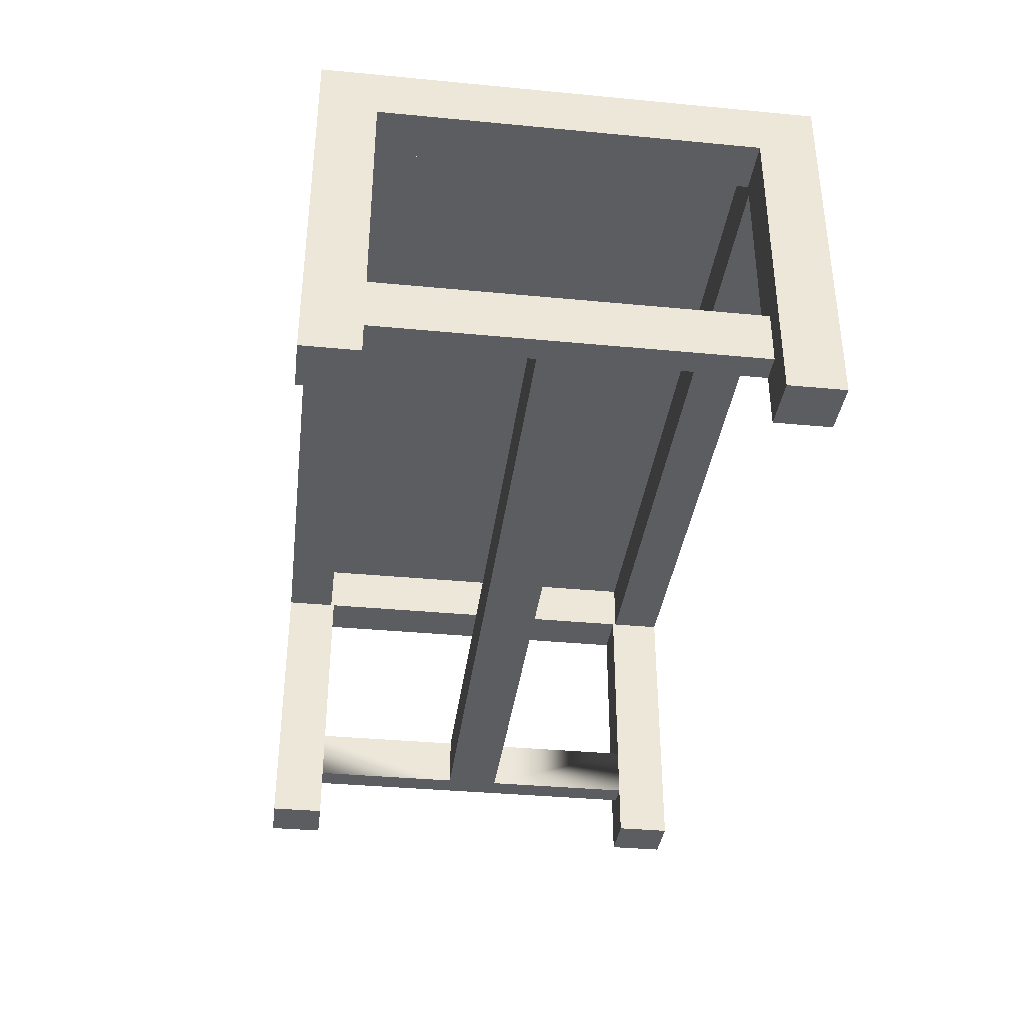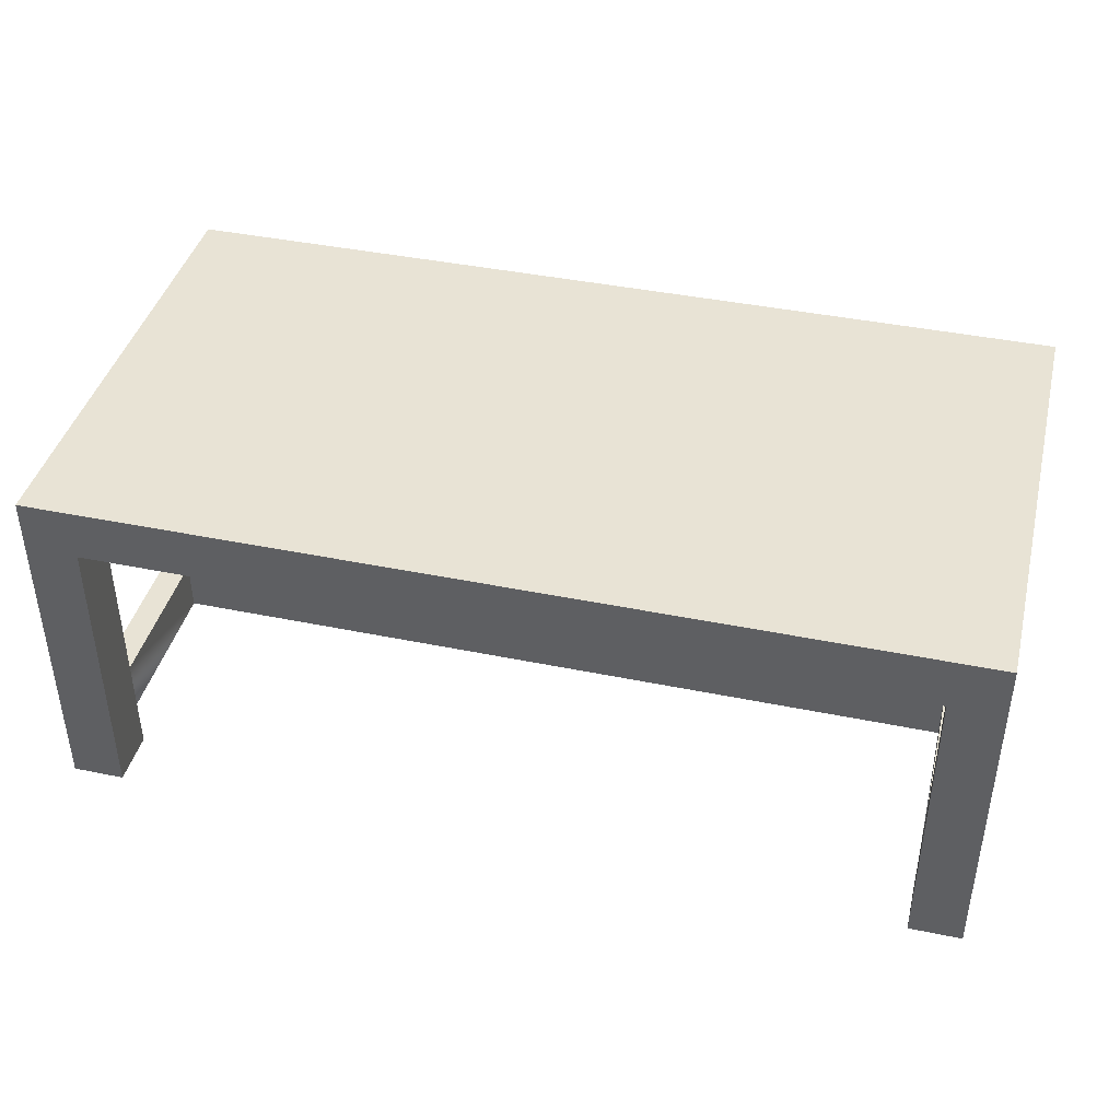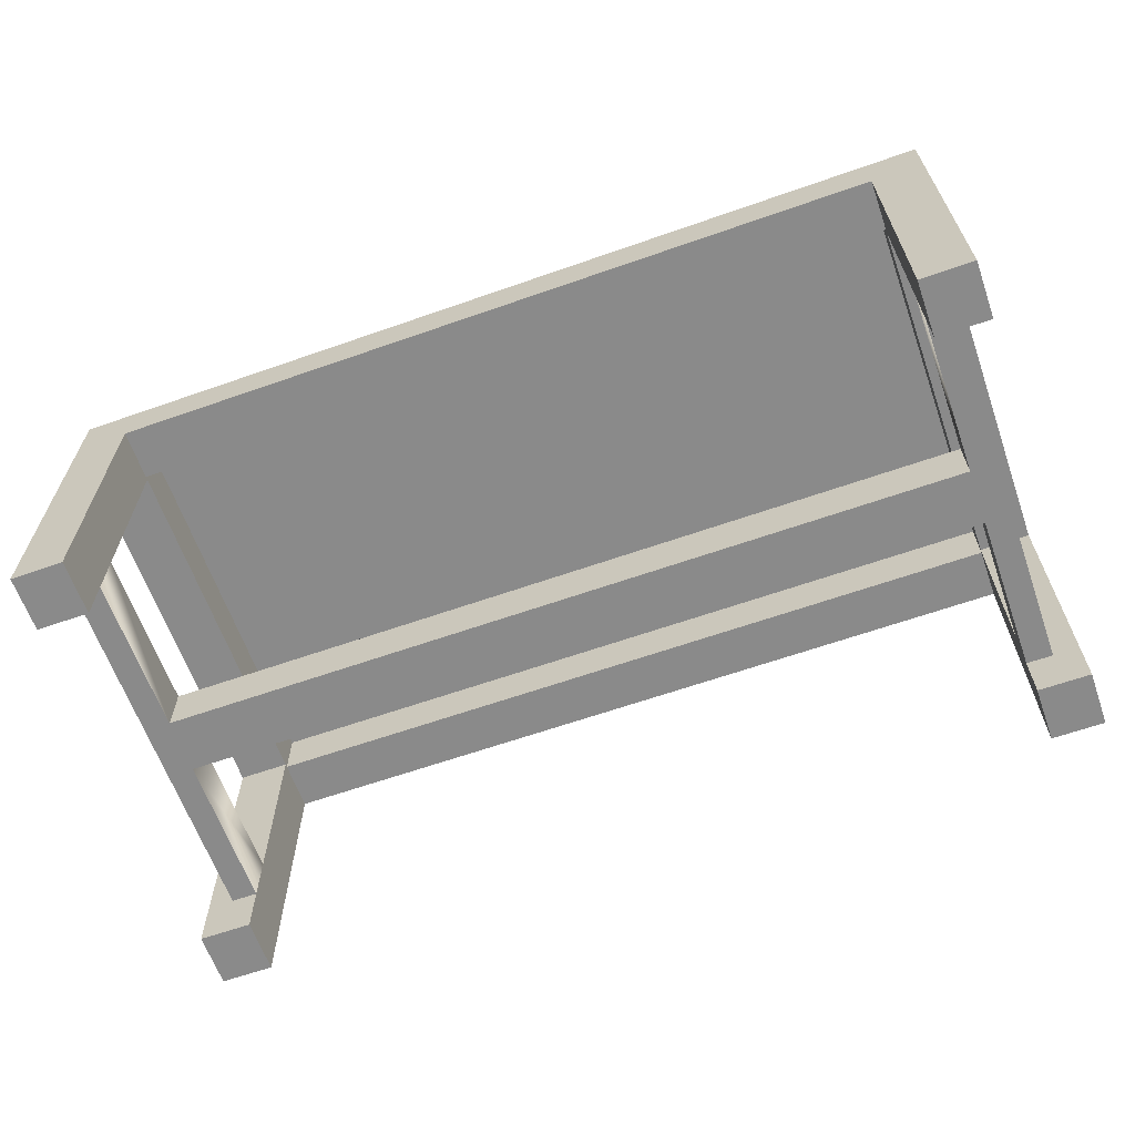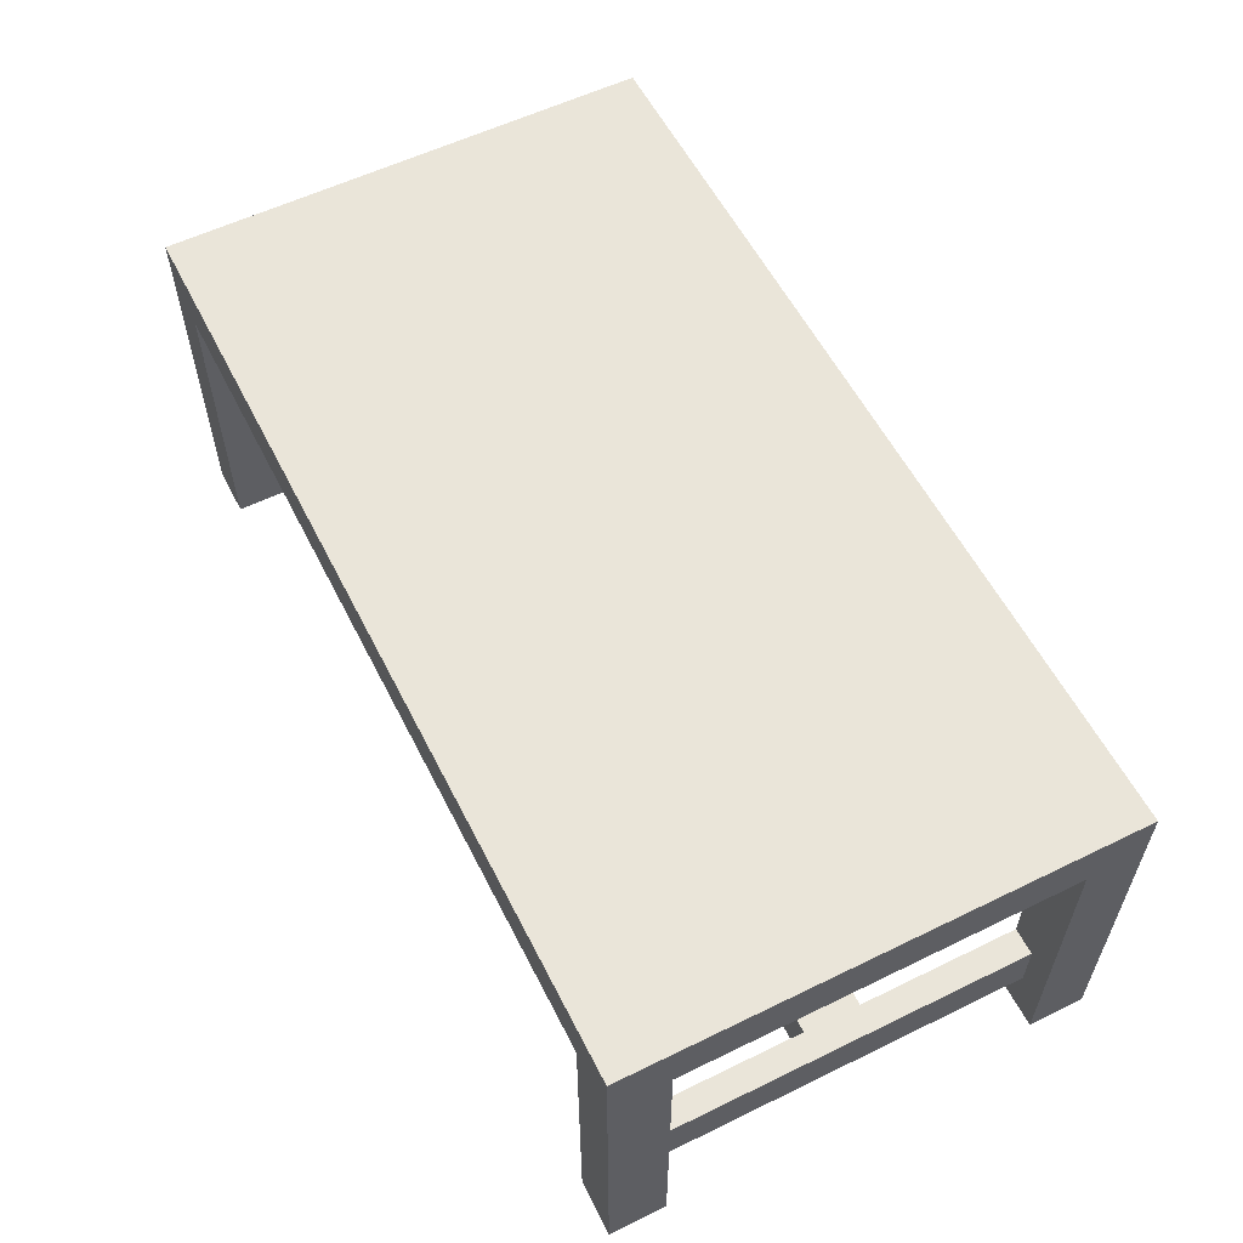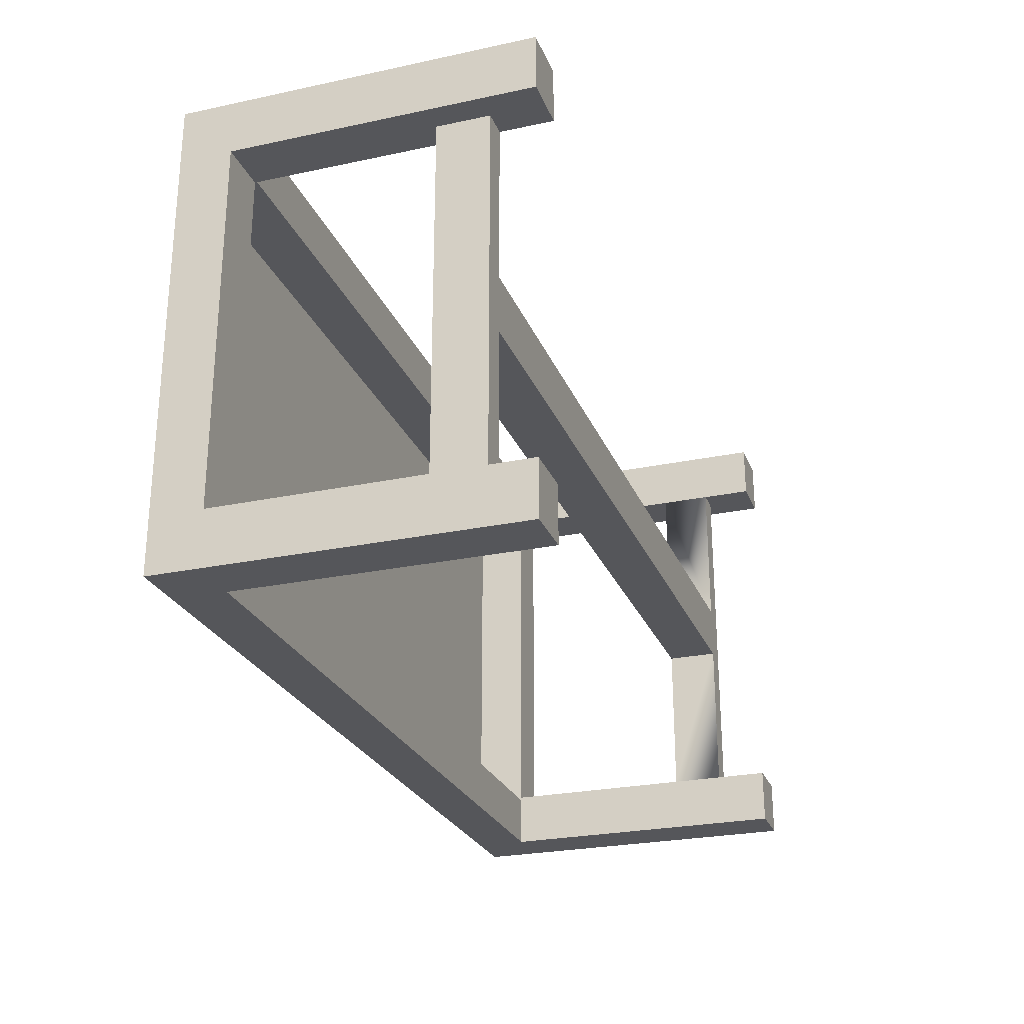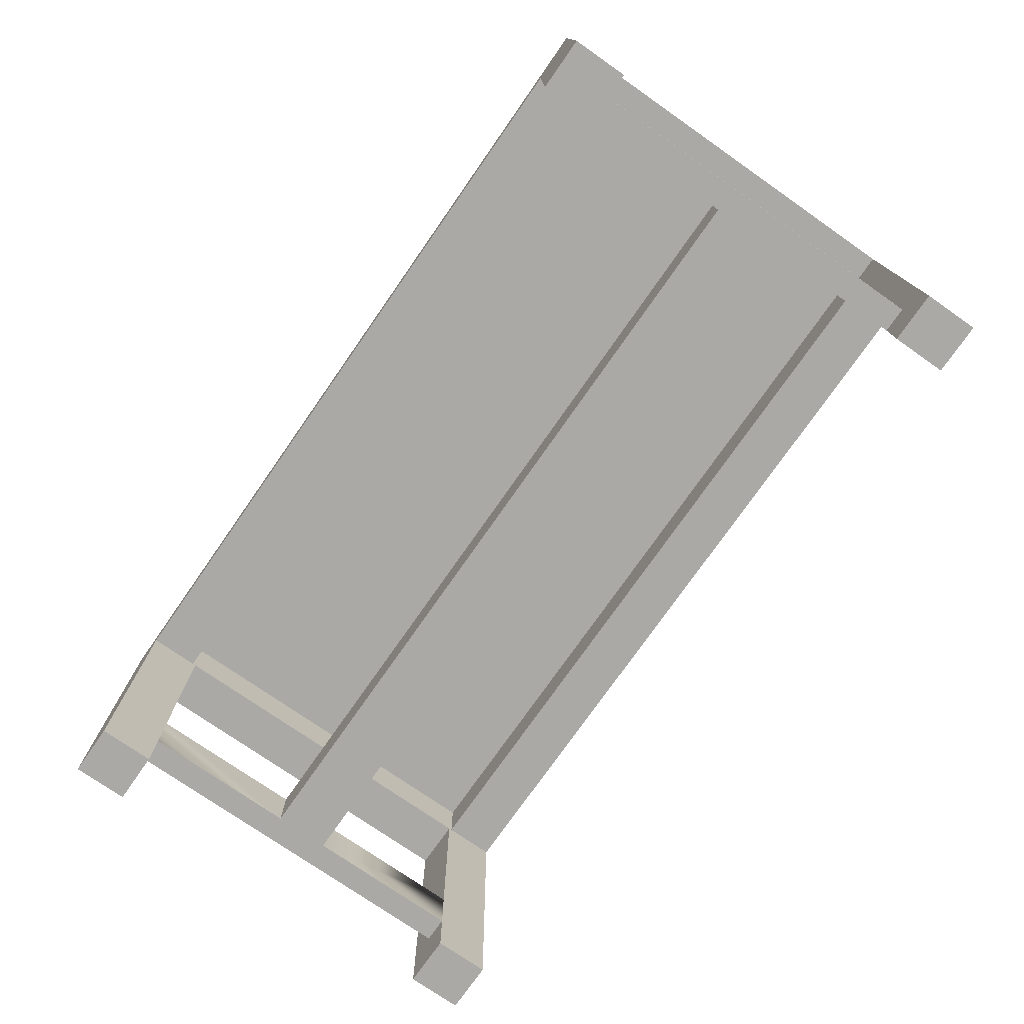
<metadata>
{"format":"obj","ext":"obj","renderer":"f3d","projection":"perspective","resolution":1024,"background":"white","views":[{"elev":-36.3,"azim":-97.1,"up":"+Y"},{"elev":41.3,"azim":-166.0,"up":"+Y"},{"elev":-63.5,"azim":-160.5,"up":"+Y"},{"elev":57.7,"azim":-116.8,"up":"+Y"},{"elev":-25.8,"azim":-71.3,"up":"+Z"},{"elev":-75.5,"azim":-124.9,"up":"+Y"}]}
</metadata>
<code>
o tableGlass
v -0.388 0.7761 1.583
v -0.388 0.388 1.583
v -6.344 0.388 1.583
v -6.344 0.7761 1.583
v -6.344 0.7761 1.996
v -6.344 0.388 1.996
v -0.388 0.388 1.996
v -0.388 0.7761 1.996
v -0.388 2.226 0
v -0.388 2.226 0.388
v -6.344 2.226 0.388
v -6.344 2.226 0
v -0.194 0.388 0.4126
v -0.194 0.388 3.166
v -0.388 0.388 3.166
v -0.388 0.388 0.4126
v -6.538 0.388 3.166
v -6.344 0.388 3.166
v -6.538 0.388 0.4126
v -6.344 0.388 0.4126
v -0.194 0.7761 3.166
v -0.194 0.7761 0.4126
v -0.388 0.7761 0.4126
v -0.388 0.7761 3.166
v -6.538 0.7761 3.166
v -6.344 0.7761 3.166
v -6.538 0.7761 0.4126
v -6.344 0.7761 0.4126
v -6.344 0 0
v -6.344 -0 0.4126
v -6.344 2.226 0.4126
v -6.344 2.614 3.191
v -6.344 2.614 0.388
v -6.344 2.226 3.166
v -6.344 2.226 3.191
v -6.344 -0 3.579
v -6.344 -0 3.166
v -6.344 2.226 3.579
v -6.732 2.226 3.166
v -6.732 -0 3.166
v -6.732 -0 3.579
v -6.732 2.614 3.579
v -6.732 2.226 0.4126
v -6.732 2.614 0
v -6.732 -0 0.4126
v -6.732 0 0
v -0 0 0
v -0 -0 0.4126
v -0.388 -0 0.4126
v -0.388 -0 0
v -0 -0 3.166
v -0 -0 3.579
v -0.388 -0 3.579
v -0.388 -0 3.166
v -0 2.226 0.4126
v -0 2.614 0
v 0 2.614 3.579
v -0 2.226 3.166
v -0.388 2.226 0.4126
v -0.388 2.226 3.166
v -0.388 2.614 0.388
v -0.388 2.614 3.191
v -0.388 2.226 3.191
v -0.388 2.226 3.579
f 1 2 3
f 3 4 1
f 5 6 7
f 7 8 5
f 9 10 11
f 11 12 9
f 13 14 15
f 15 7 13
f 7 2 13
f 2 16 13
f 3 2 7
f 7 6 3
f 17 3 6
f 6 18 17
f 17 19 3
f 20 3 19
f 21 22 23
f 23 24 21
f 23 1 24
f 1 8 24
f 1 4 8
f 4 5 8
f 5 4 25
f 25 26 5
f 4 27 25
f 4 28 27
f 29 12 11
f 11 30 29
f 11 31 30
f 31 28 30
f 28 20 30
f 28 4 20
f 4 3 20
f 32 31 11
f 11 33 32
f 32 34 31
f 32 35 34
f 26 34 35
f 35 18 26
f 18 35 36
f 36 37 18
f 35 38 36
f 26 18 6
f 6 5 26
f 39 40 41
f 39 41 42
f 43 39 42
f 43 42 44
f 45 43 44
f 44 46 45
f 37 36 41
f 41 40 37
f 25 27 19
f 19 17 25
f 47 48 49
f 49 50 47
f 17 37 40
f 40 39 17
f 39 25 17
f 39 26 25
f 39 34 26
f 37 17 18
f 13 22 21
f 21 14 13
f 51 52 53
f 53 54 51
f 55 56 57
f 57 58 55
f 57 51 58
f 57 52 51
f 56 55 48
f 48 47 56
f 16 49 48
f 48 13 16
f 48 55 13
f 55 22 13
f 55 59 22
f 23 22 59
f 45 30 20
f 20 19 45
f 43 45 19
f 19 27 43
f 27 28 43
f 28 31 43
f 51 54 15
f 15 14 51
f 58 51 14
f 14 21 58
f 21 24 58
f 24 60 58
f 23 16 2
f 2 1 23
f 16 23 59
f 49 16 59
f 49 59 10
f 49 10 9
f 9 50 49
f 61 10 59
f 59 62 61
f 59 60 62
f 60 63 62
f 53 63 60
f 54 53 60
f 15 54 60
f 15 60 24
f 7 15 24
f 24 8 7
f 53 64 63
f 29 30 45
f 45 46 29
f 61 62 56
f 56 44 61
f 44 33 61
f 44 42 33
f 62 42 57
f 57 56 62
f 62 32 42
f 32 33 42
f 29 46 44
f 44 12 29
f 12 44 56
f 9 12 56
f 9 56 47
f 47 50 9
f 64 53 52
f 52 57 64
f 57 42 64
f 38 64 42
f 38 42 41
f 41 36 38
f 33 11 10
f 10 61 33
f 63 35 32
f 32 62 63
f 35 63 64
f 64 38 35
f 31 34 39
f 39 43 31
f 59 55 58
f 58 60 59
f 32 62 61
f 61 33 32

</code>
